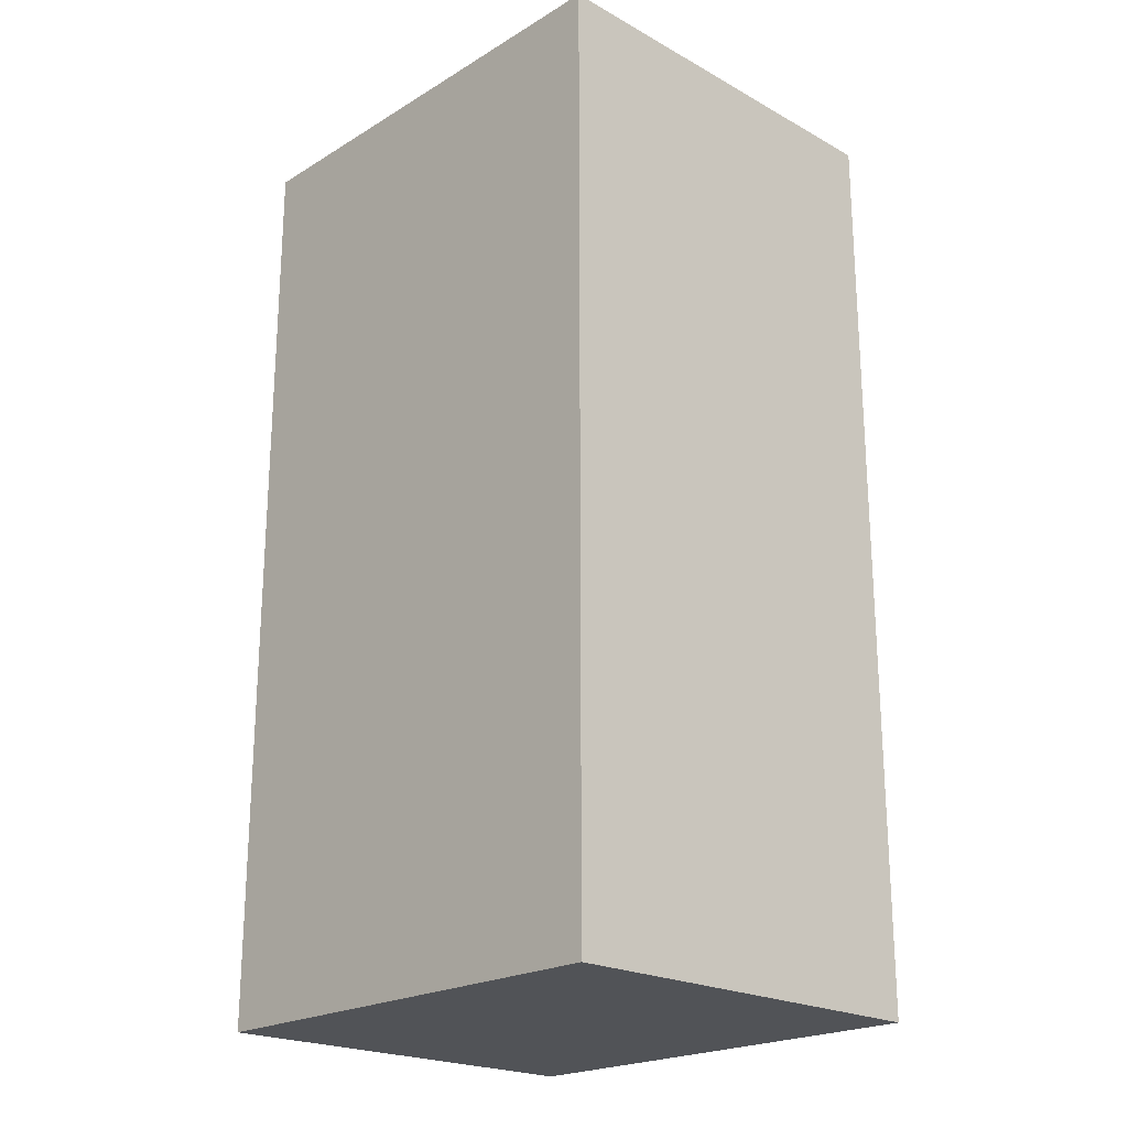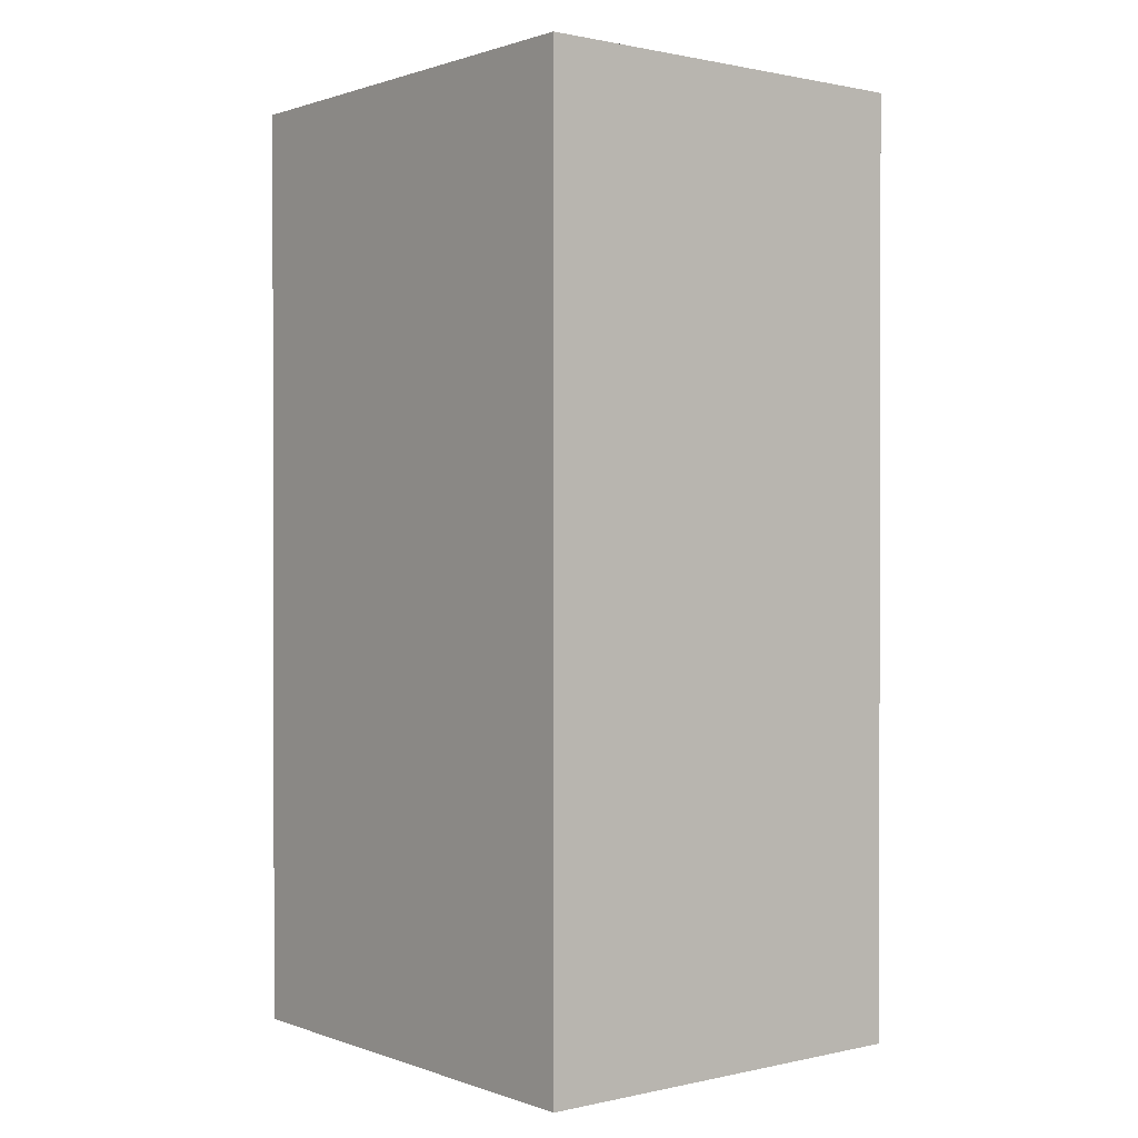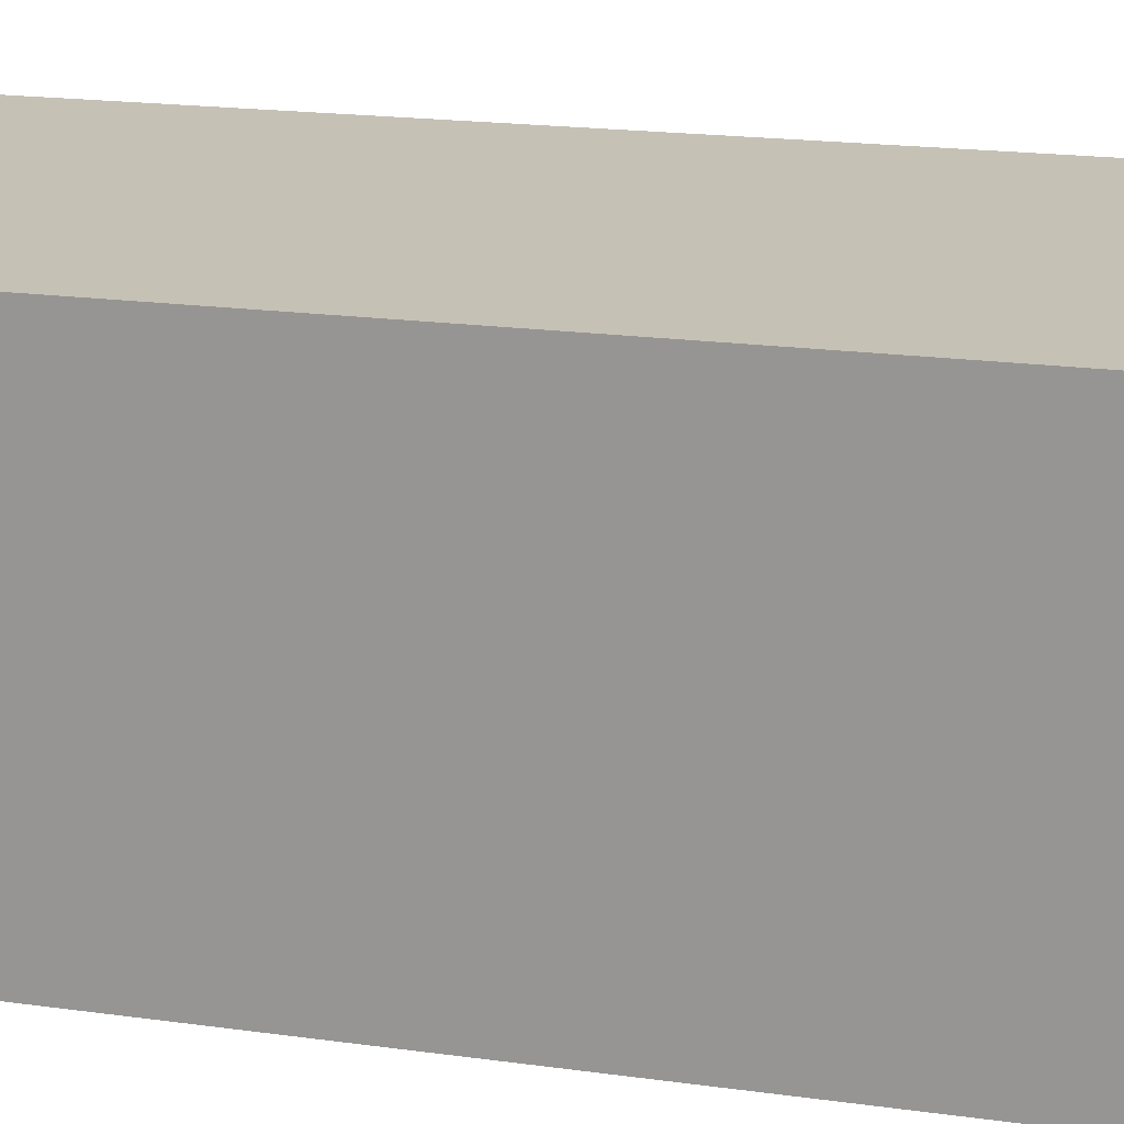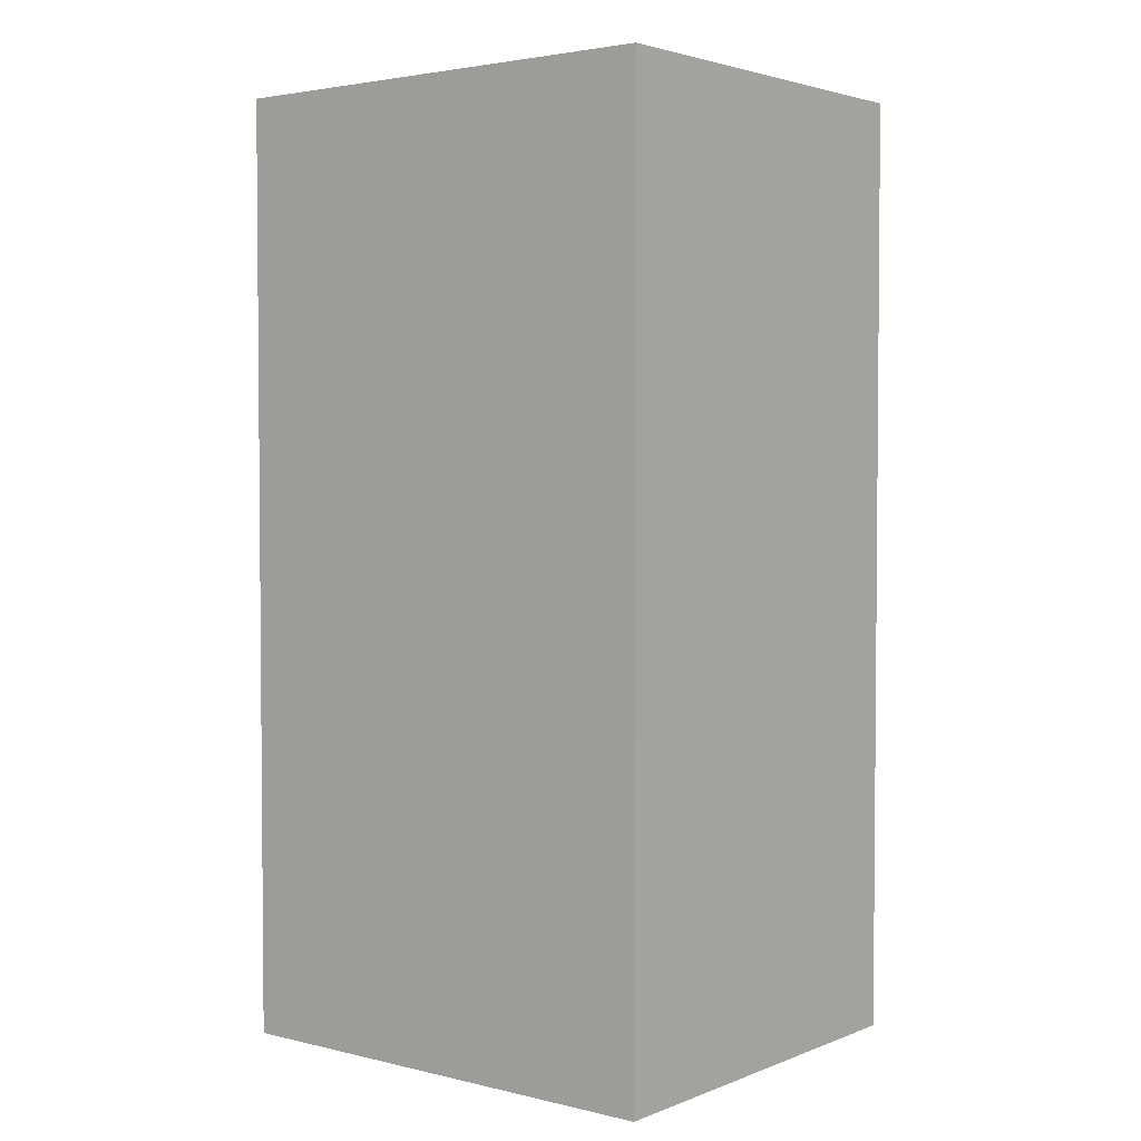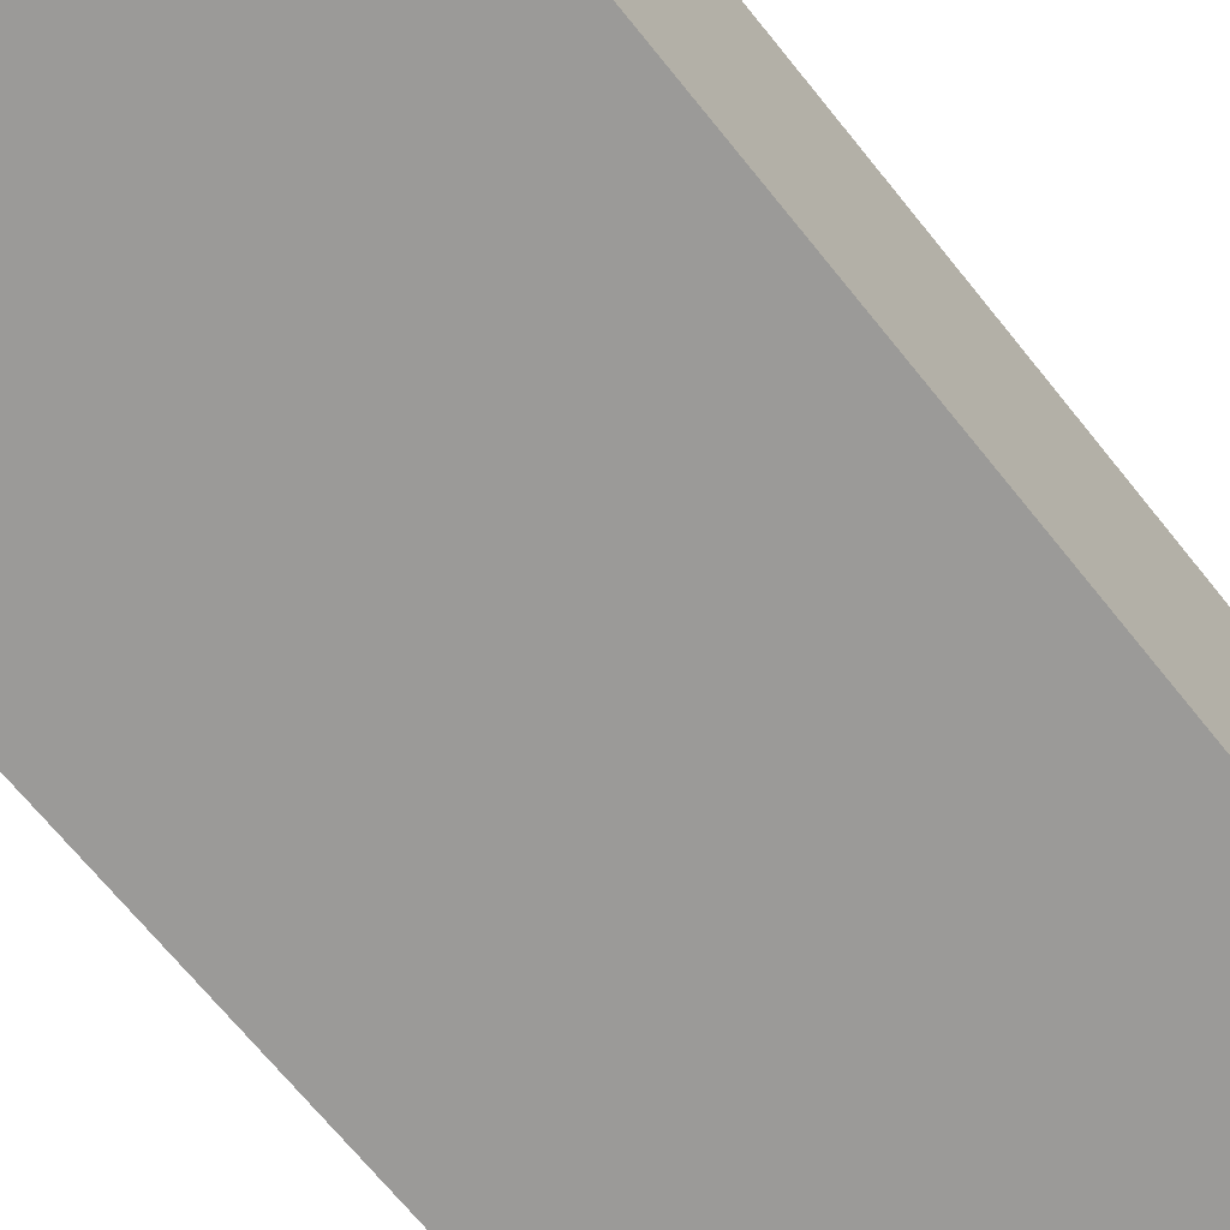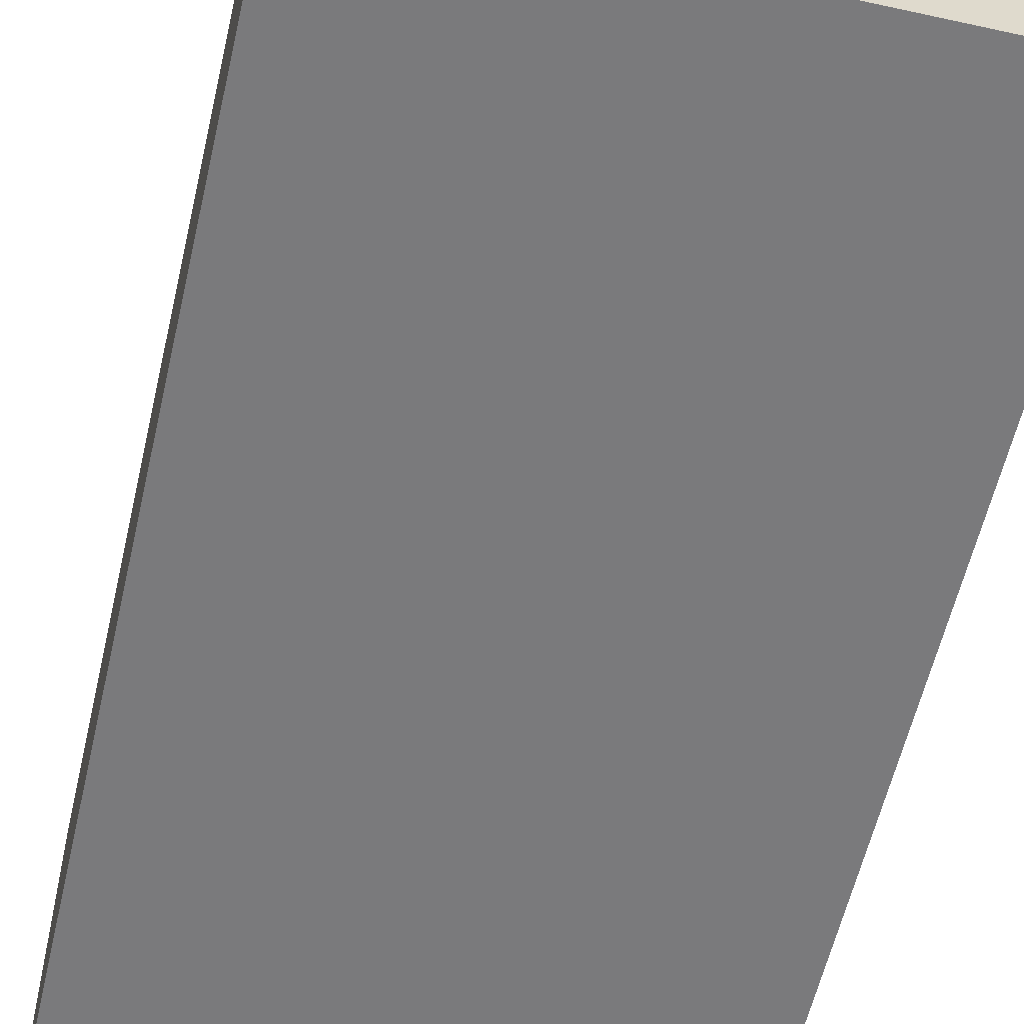
<metadata>
{"format":"obj","ext":"obj","renderer":"f3d","projection":"perspective","resolution":1024,"background":"white","views":[{"elev":-21.8,"azim":-133.8,"up":"+Z"},{"elev":0.8,"azim":-128.7,"up":"+Z"},{"elev":18.8,"azim":-75.1,"up":"+Y"},{"elev":3.1,"azim":38.5,"up":"+Z"},{"elev":-69.4,"azim":-141.1,"up":"+Y"},{"elev":-58.2,"azim":-12.9,"up":"+Y"}]}
</metadata>
<code>
v 0 -250 800
v 16 -264 800
v 0 -264 800
v 16 -250 800
v 0 -264 832
v 16 -250 832
v 0 -250 832
v 16 -264 832
f 1 2 3
f 1 4 2
f 5 6 7
f 5 8 6
f 6 2 4
f 6 8 2
f 5 1 3
f 5 7 1
f 8 3 2
f 8 5 3
f 7 4 1
f 7 6 4

</code>
